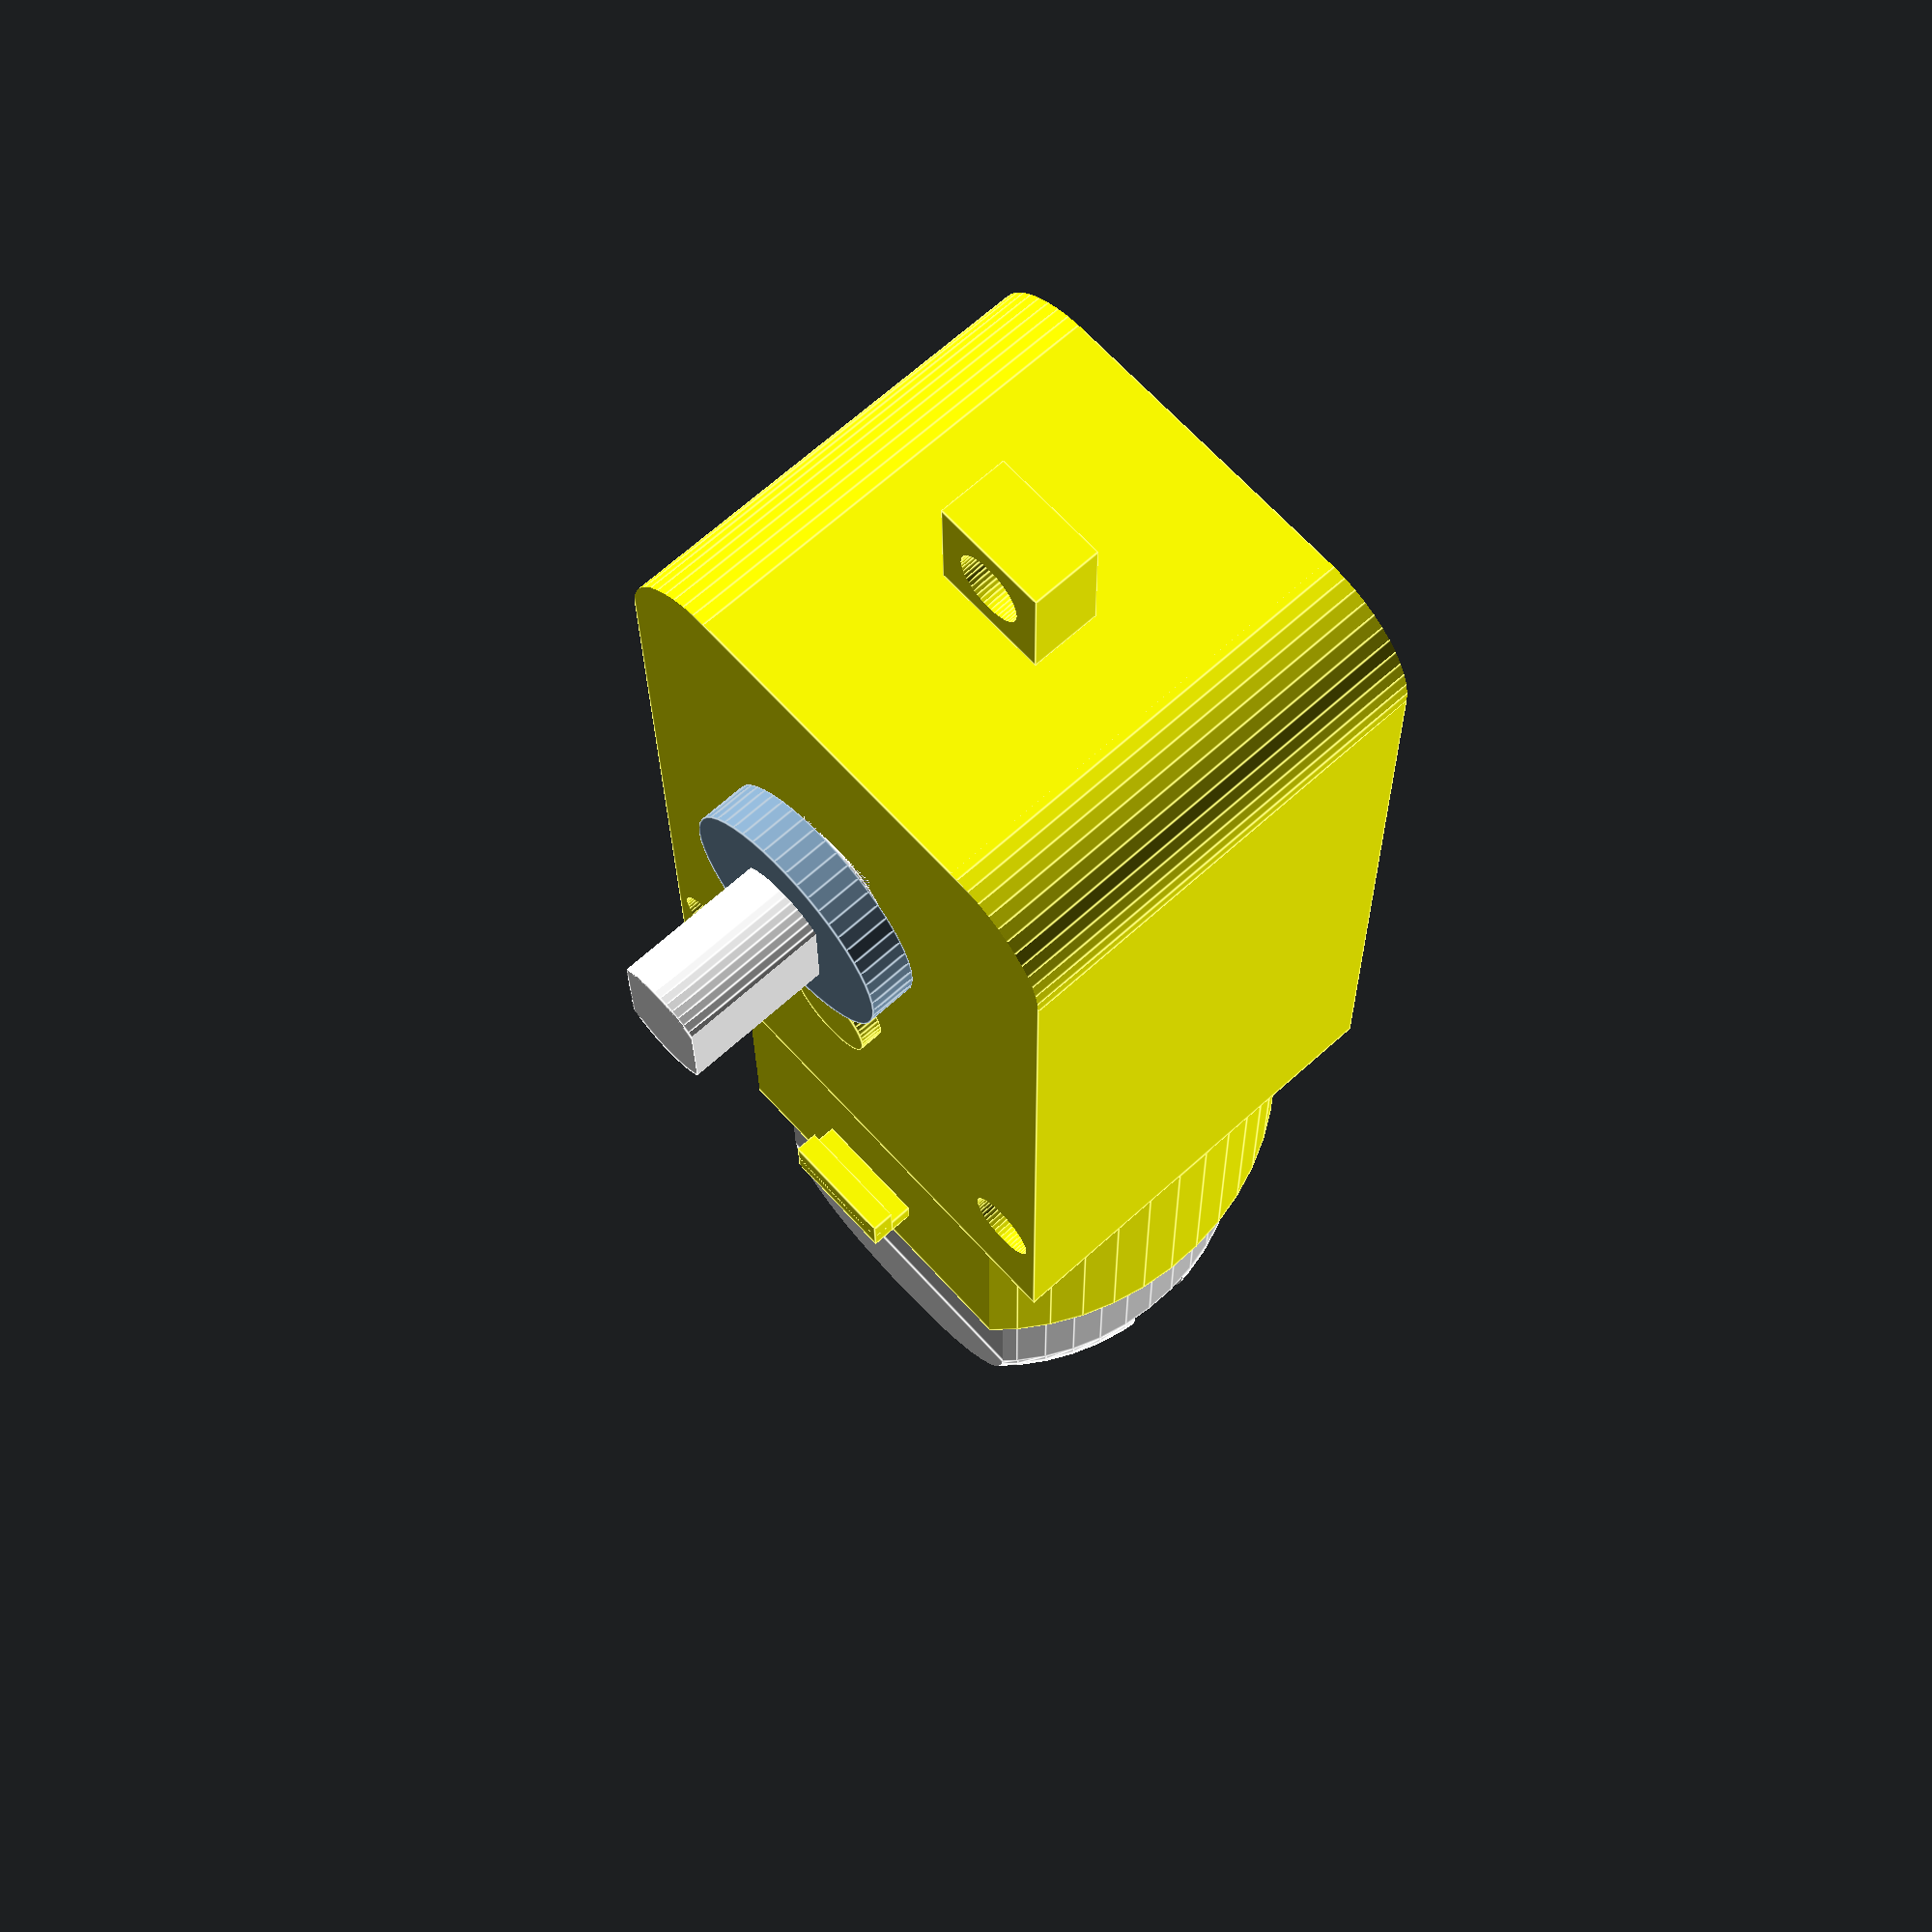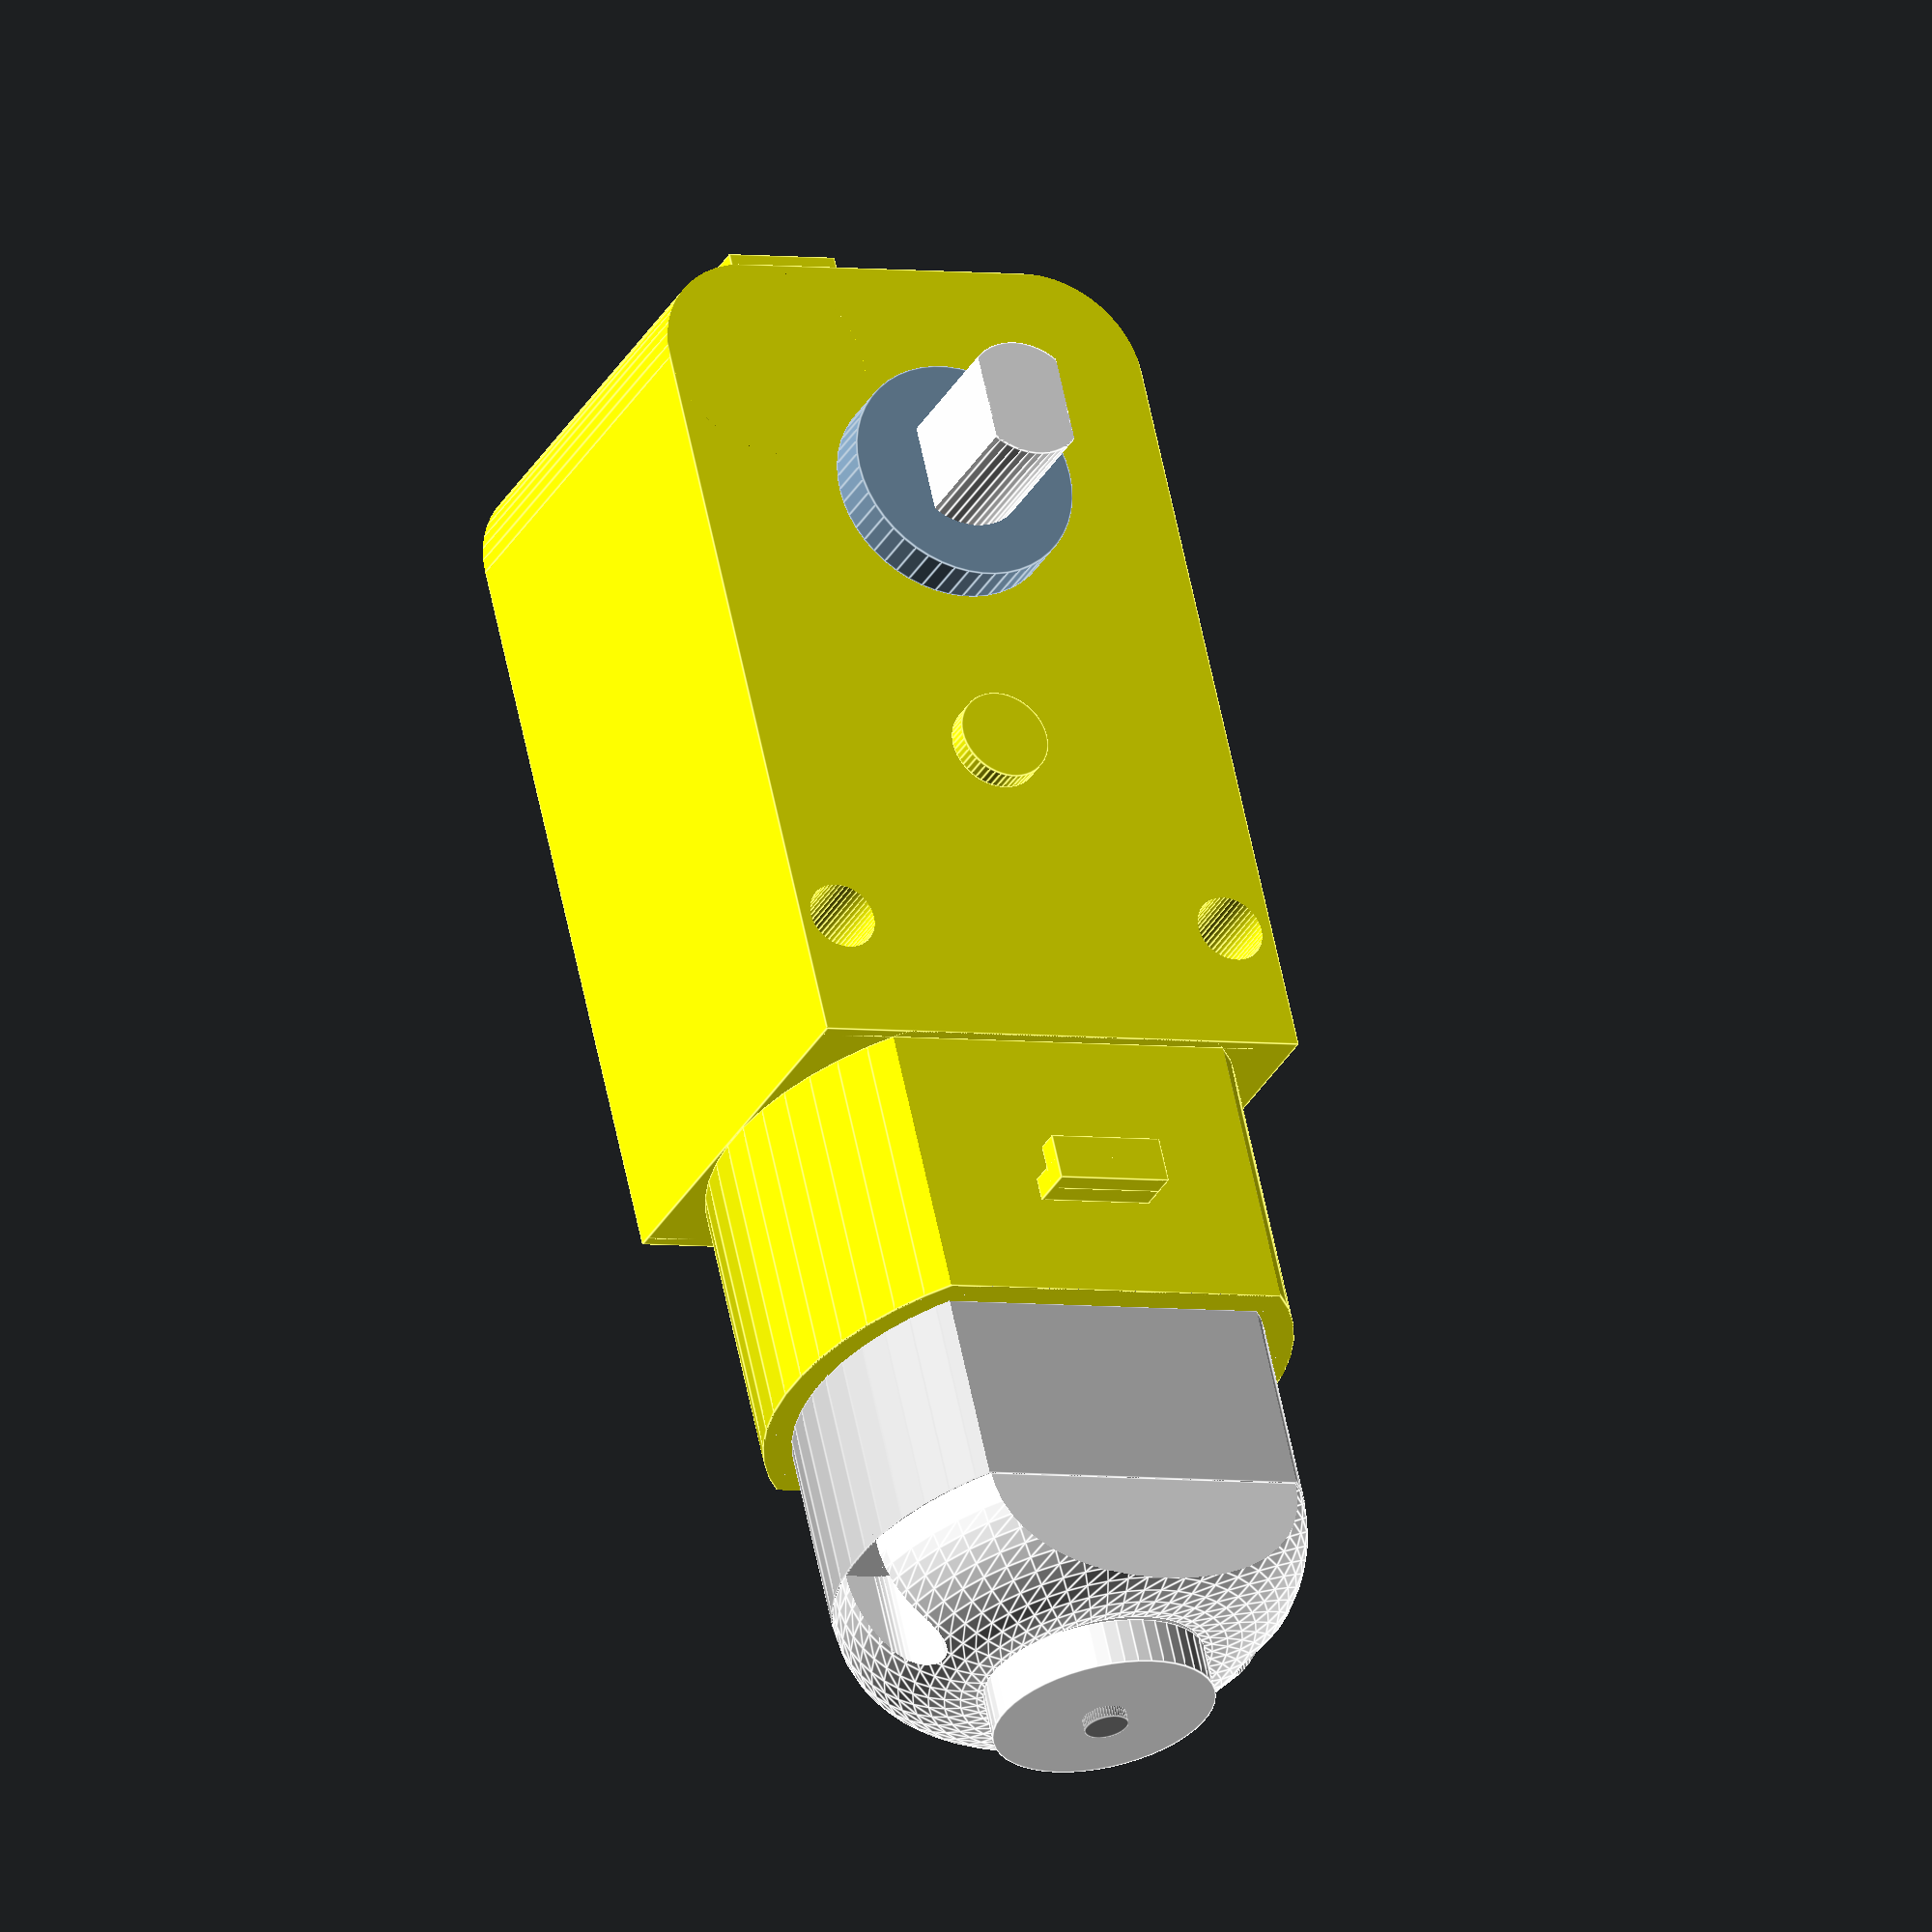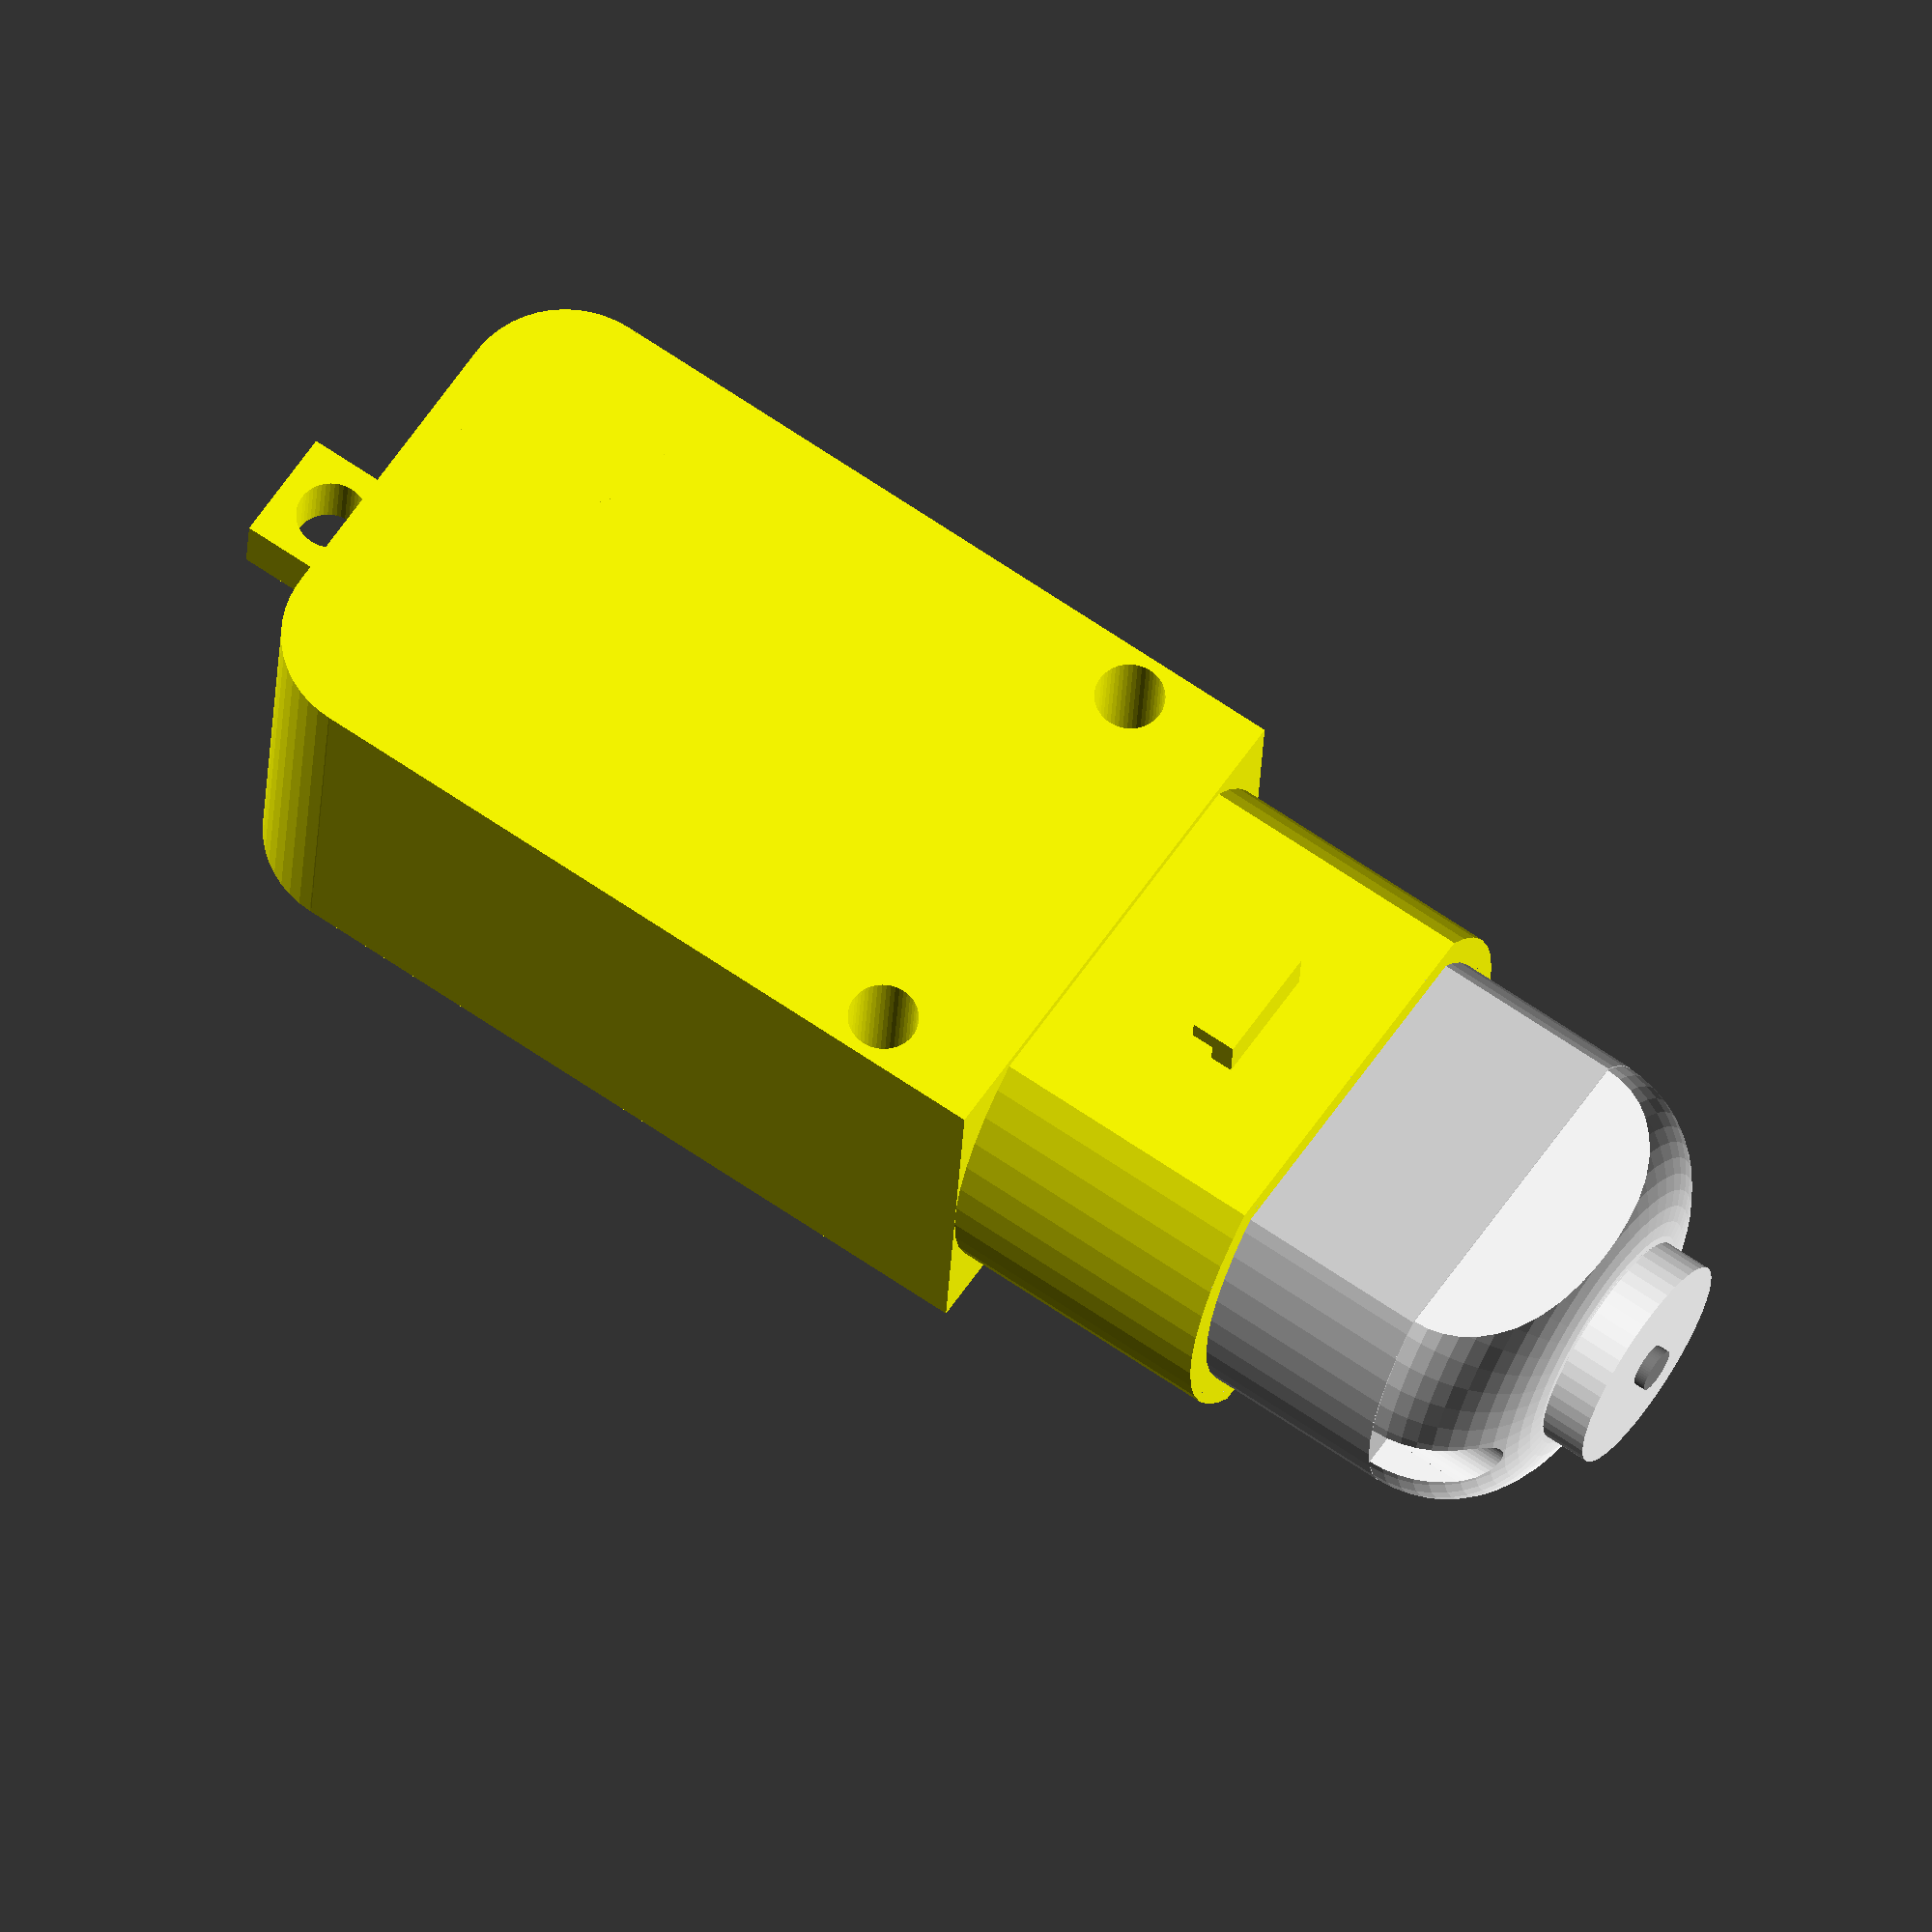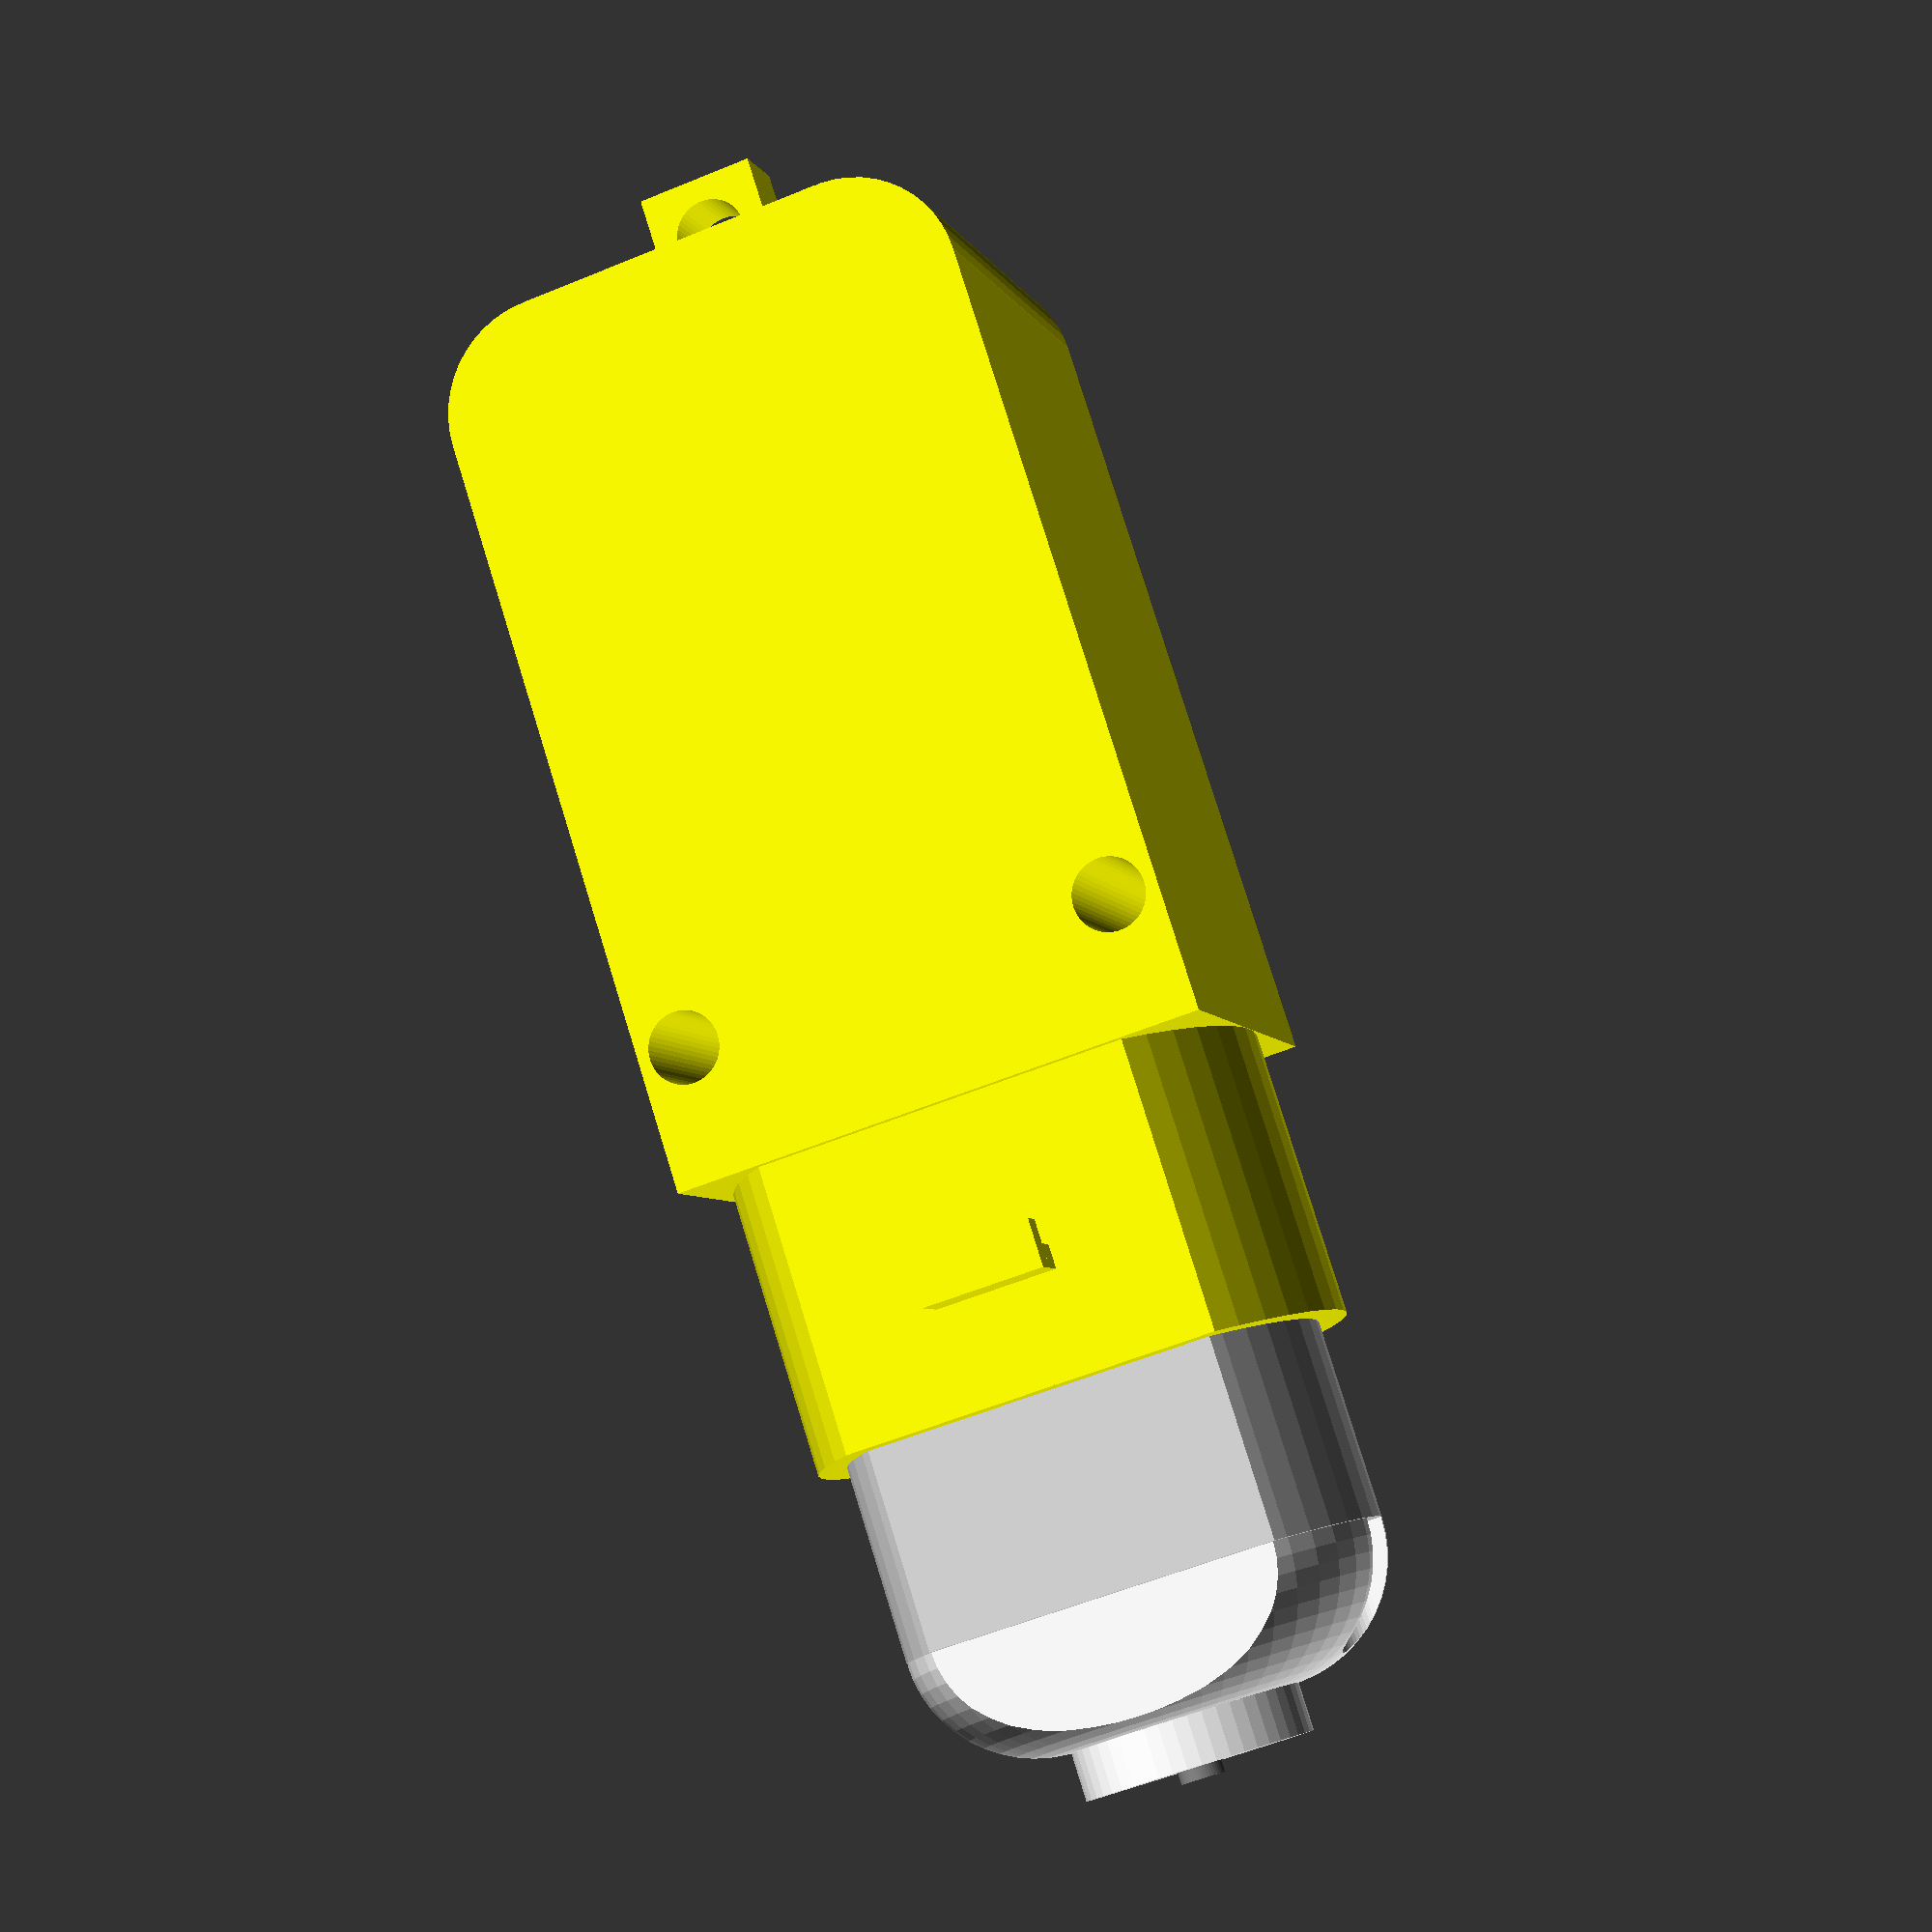
<openscad>
$fn=50;

module arbre_de_transmission()
{
    union(){
        intersection(){
            cube([8.9, 5.35, 3.7], center = true);
            rotate([0, 90, 0]) cylinder(h=8.9, d=5.35, center = true);
        }
        translate([(8.9-0.5)/2, 0, 0]) rotate([0, 90, 0])
        cylinder(h=0.5, d=5.35, center = true);
    }
}

module rondelle(){
     difference(){
         translate([-3,0,0])rotate([0,90,0])cylinder(d=10,h=2);
         arbre_de_transmission();
     }
}

module moteur()
{
       //corps prinicipal plastique
	   union(){
        color("yellow")difference(){
            translate([0,-7.3,0])cube([18.6,37,22.4], center = true);
        
            translate([0,6.6,22.4/2-4.6])difference(){
                translate([0,4.6/2,4.6/2])cube([19,4.7,4.7],center=true);
                rotate([0,90,0])cylinder(h=20,d=2*4.6, center = true);
            }
            
            translate([0,6.6, -22.4/2+4.6]) difference(){
                translate([0, 4.6/2, -4.6/2]) cube([19, 4.7, 4.7], center = true);
                rotate([0, 90, 0]) cylinder(h=20, d=2*4.6, center = true);
            }
            //trous débouchants symétriques
            translate([0,-20.3, 22.4/2-2]) rotate([0, 90, 0]) 
            cylinder(h=19, d=3, center = true);
            translate([0,-20.3, -22.4/2+2]) rotate([0, 90, 0]) 
            cylinder(h=19, d=3, center = true);
        }
        //trou débouchant extérieur
        color("yellow") translate([0,13.7, 0]) difference(){
            cube([3, 5, 5], center = true);
            rotate([0, 90, 0]) cylinder(h=3.1, d=3, center = true);
        }
        //cylindre en surface du plastique 
        color("yellow") translate([-(18.6+1)/2,-11.8, 0]) rotate([0, 90, 0]) cylinder(h=1, d=4, center = true);
        
         color("white") translate([-(18.6+8.9)/2, 0, 0]) arbre_de_transmission();
    }
        //corps secondaire plastique
        color("yellow") translate([0, -31.8, 0]) intersection(){
            cube([17.6, 12, 22.4], center = true);
            scale([1.1, 1, 1]) rotate([90, 0, 0]) cylinder(h=12, d = 22.4, center = true);       
        }
        //crochets
        color("yellow") translate([0,-33, 0]) union(){
            translate([-(17.6+2)/2, 0, 0]) cube([2, 1, 5.1], center = true);
            translate([-(17.6+3)/2, 0.5, 0]) cube([1, 2, 5.1], center = true);
            
            translate([(17.6+2)/2, 0, 0]) cube([2, 1, 5.1], center = true);
            translate([(17.6+3)/2, 0.5, 0]) cube([1, 2, 5.1], center = true);
        }
        //corps métallique
        color("lightgray") translate([0, -41.93, 0]) intersection(){
            scale([1.1, 1, 1]) rotate([90, 0, 0]) cylinder(h=8.3, d = 20, center = true);
            cube([15, 8.3, 20], center = true);
        }
        
        translate([0, -48.75, 0]) color("white") difference(){
            intersection(){
                scale([1.1, 1, 1]) rotate([90, 0, 0]) cylinder(h=5.3, d = 20, center = true);
                cube([15, 5.3, 20], center = true);
            }     
            rotate([90, 0, 0]) scale([1.1, 1.01, 1]) rotate_extrude(angle=360) difference(){
                translate([(19.8-5.3)/2, 0, 0]) square([5.4, 5.4], center = true);
                translate([19.8/2 - 5.3,-5.3/2, 0]) circle(d=2*5.3,true);
            }
            
            translate([0, 0, (20-3)/2]) rotate([90, 0, 0]) cylinder(h=6, d=3, center = true);
            translate([0,0,20/2]) cube([3, 6, 3], center = true);
            
            translate([0, 0, -(20-3)/2]) rotate([90, 0, 0]) cylinder(h=6, d=3, center = true);
            translate([0, 0, -(20)/2]) cube([3, 6, 3], center = true);
        }
        
        translate([0, -52.4, 0]) union(){
            color("white") rotate([90, 0, 0]) cylinder(h=2, d=9.6, center = true);
            color("grey") rotate([90, 0, 0]) cylinder(h=3, d=1.9, center = true);
        }  
    translate([-9,0,0]) rondelle();
}

moteur();


</openscad>
<views>
elev=113.3 azim=179.4 roll=222.2 proj=p view=edges
elev=3.7 azim=26.0 roll=242.3 proj=o view=edges
elev=117.6 azim=92.9 roll=145.7 proj=o view=solid
elev=55.8 azim=47.8 roll=113.5 proj=p view=solid
</views>
